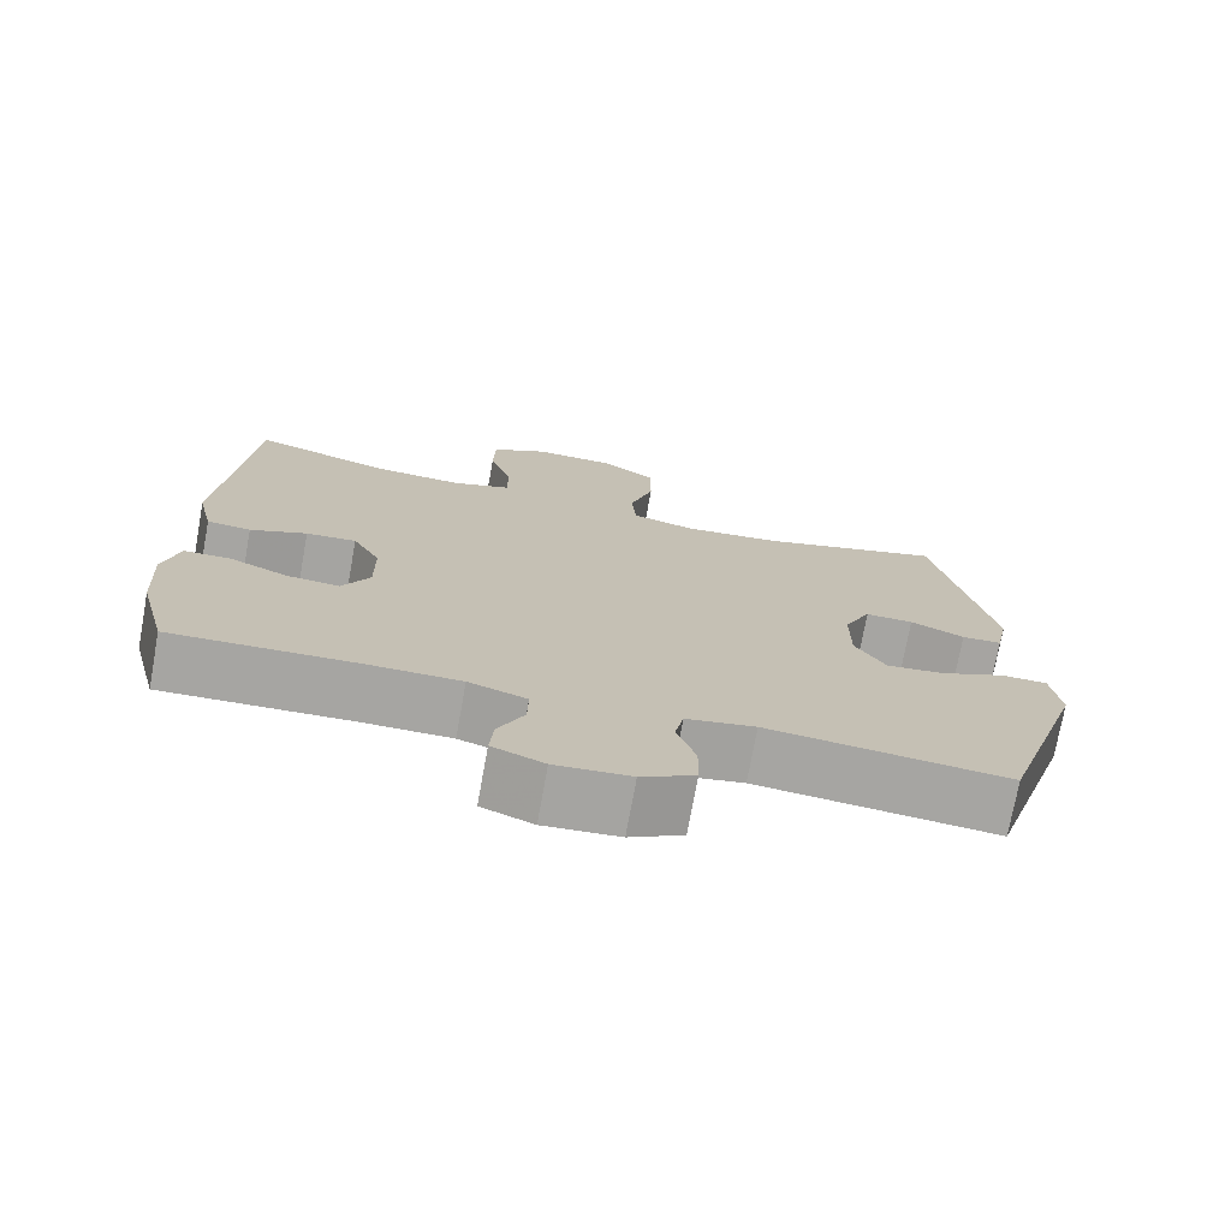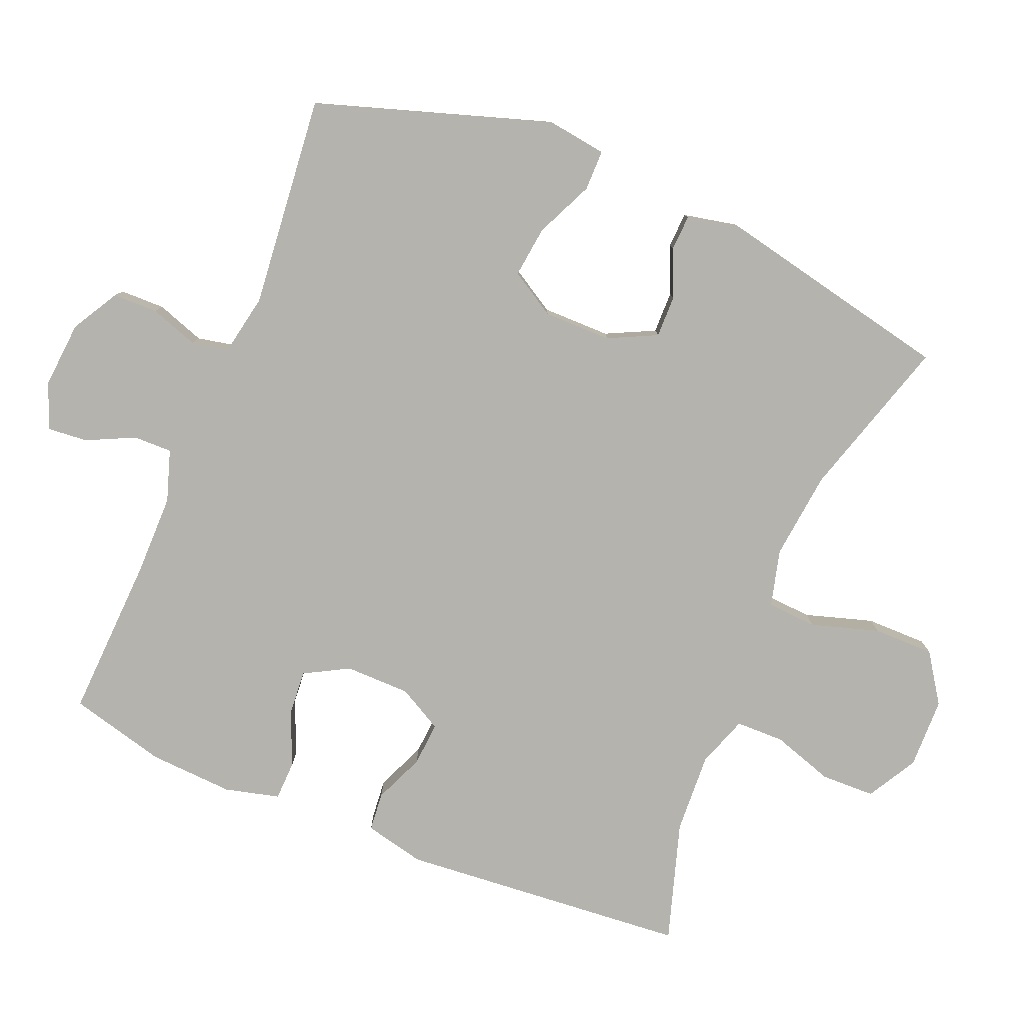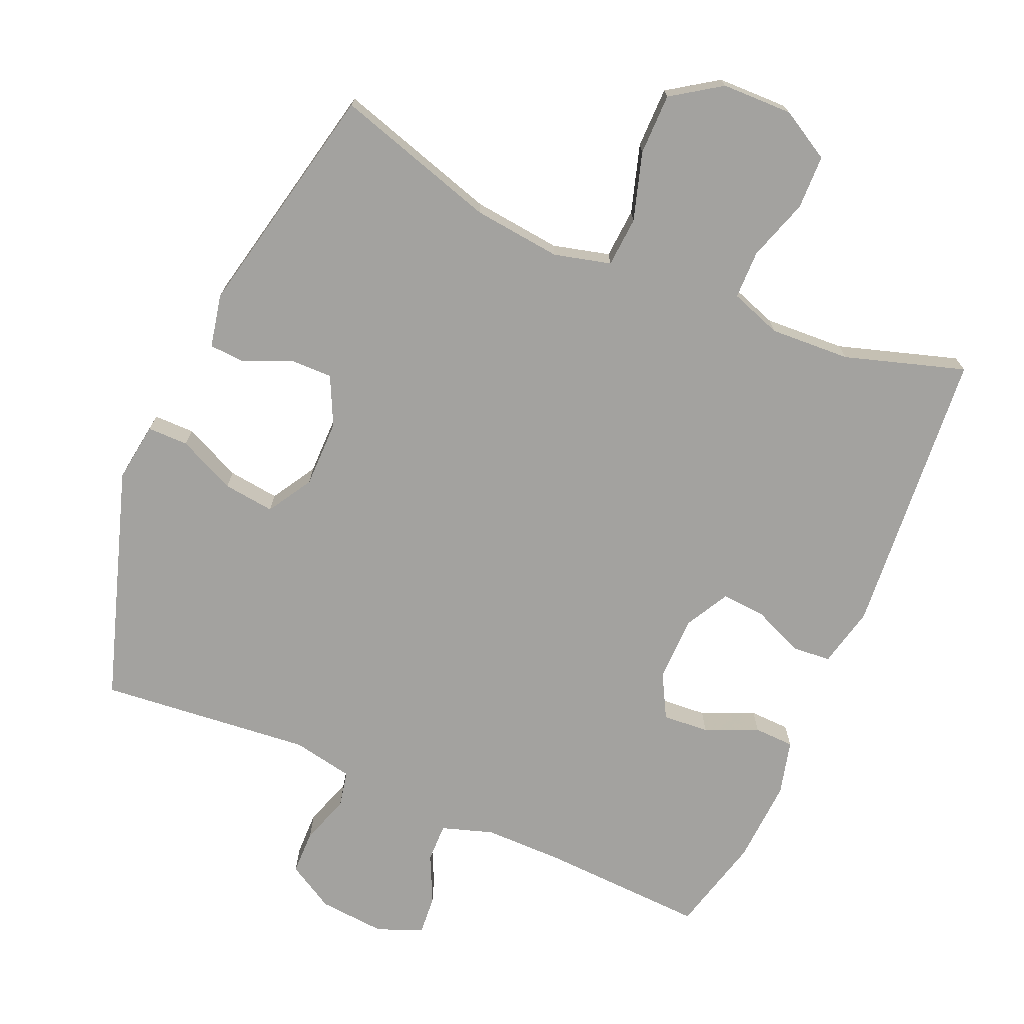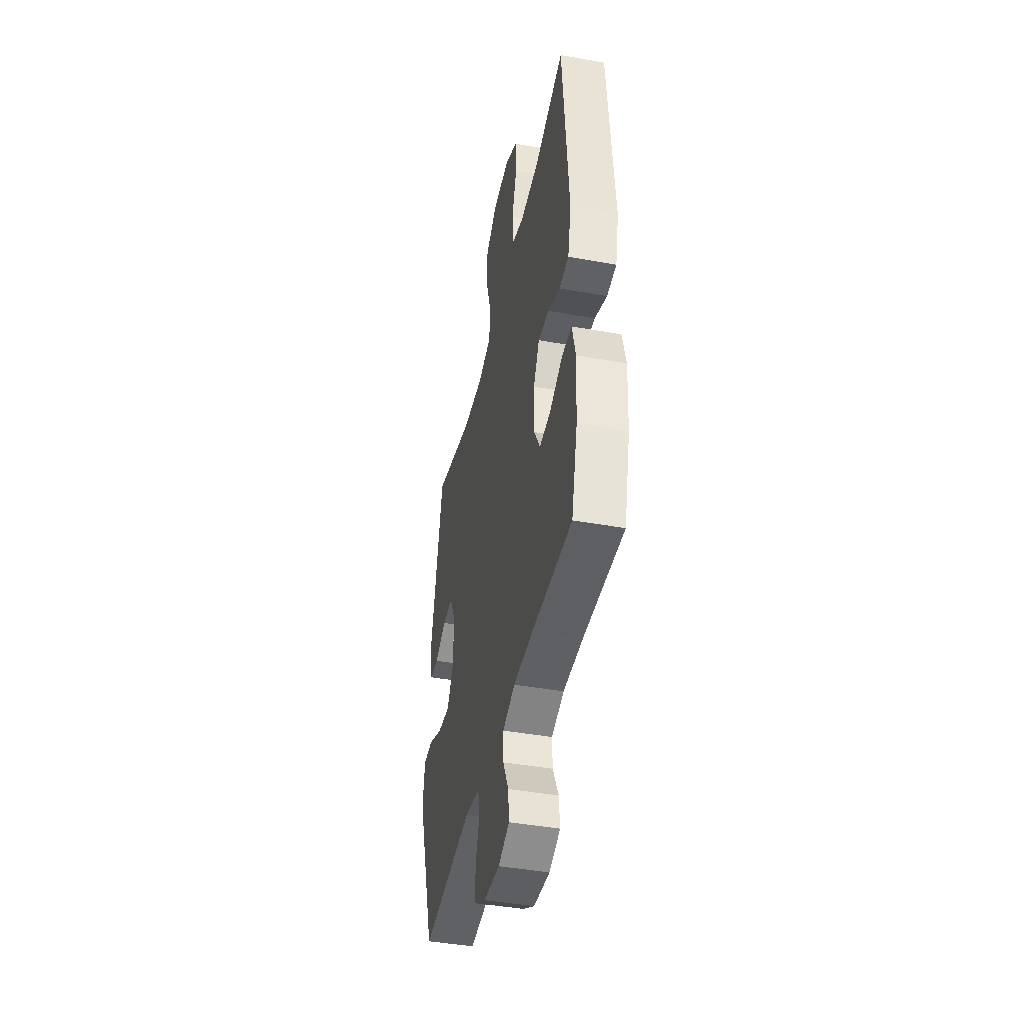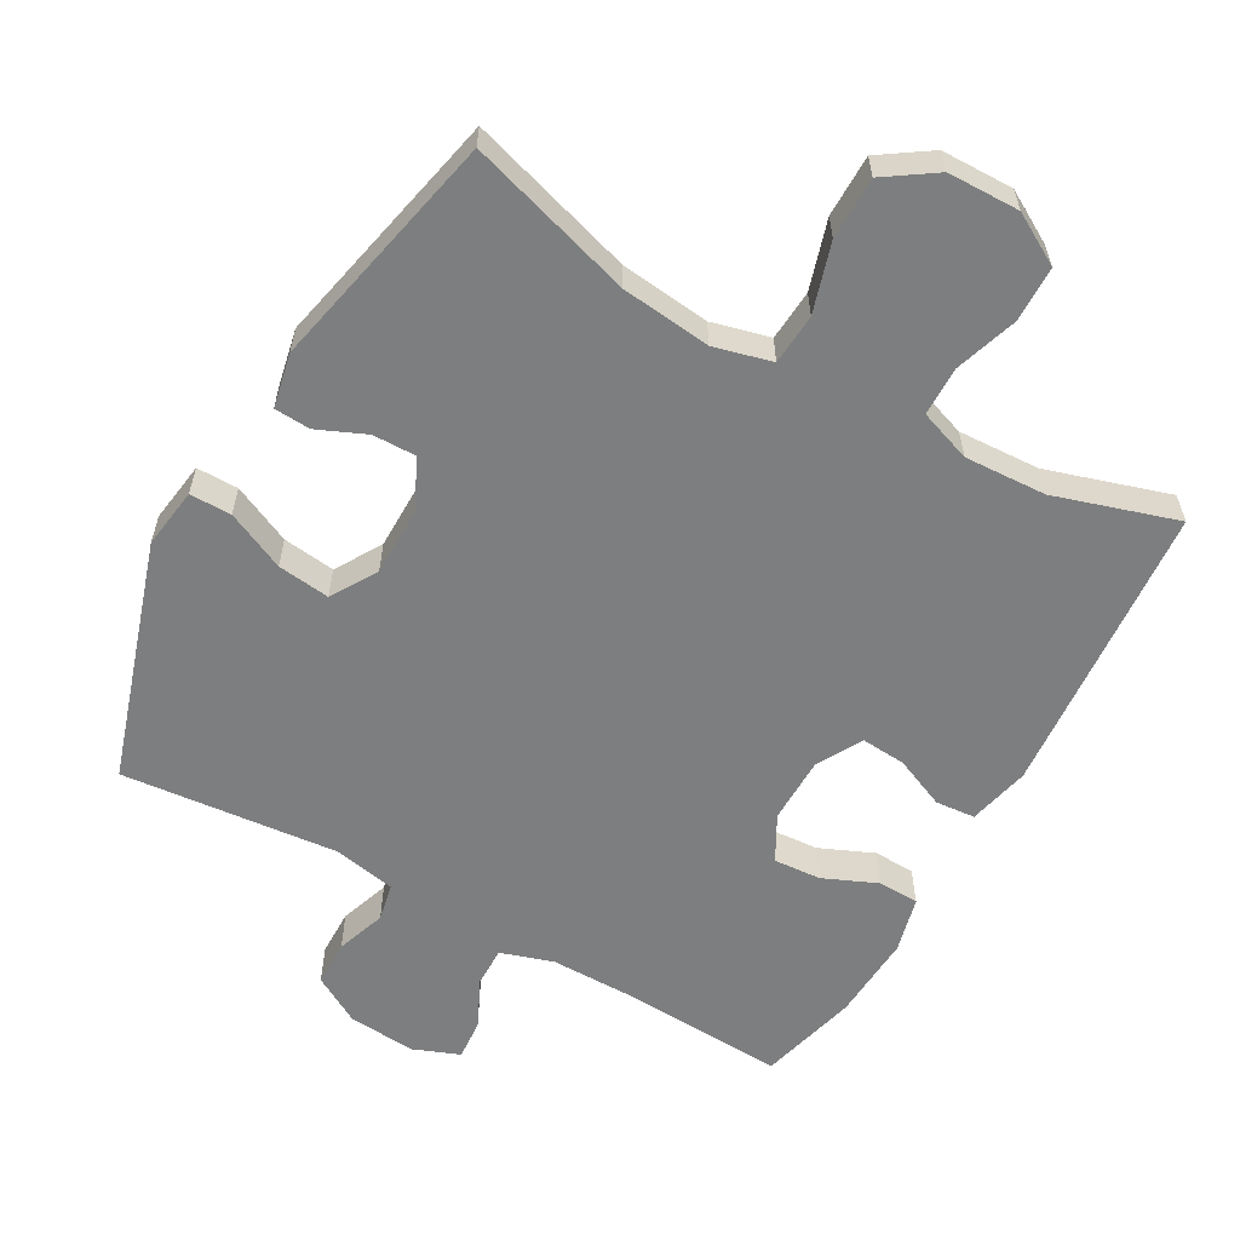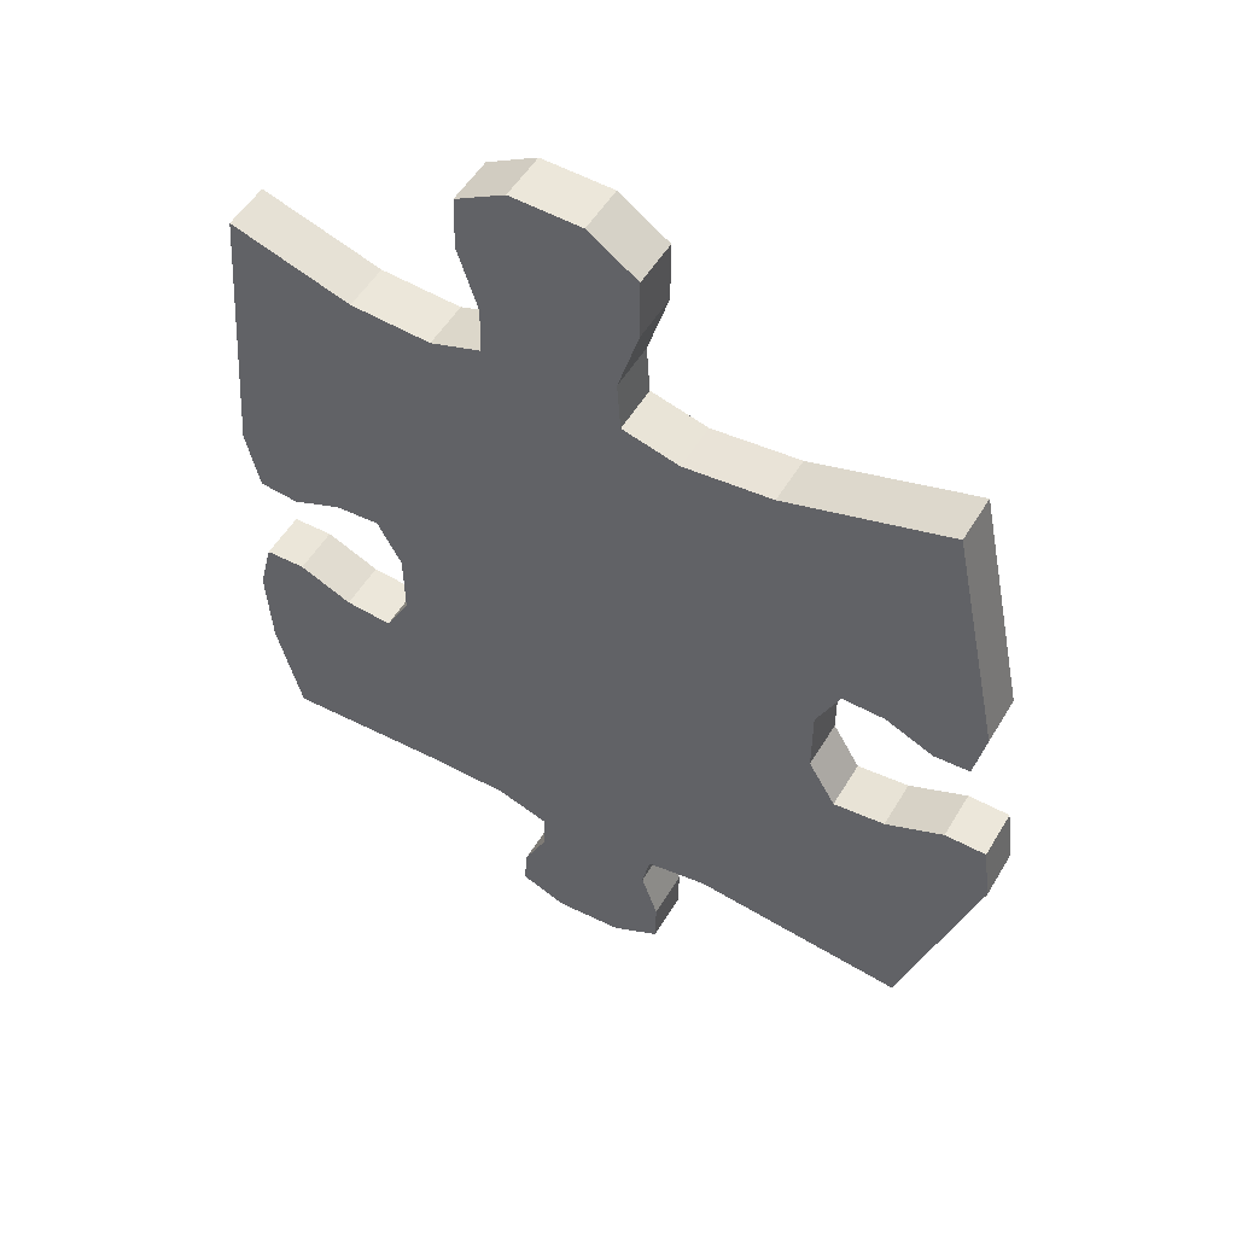
<metadata>
{"format":"obj","ext":"obj","renderer":"f3d","projection":"perspective","resolution":1024,"background":"white","views":[{"elev":-73.8,"azim":169.7,"up":"+Z"},{"elev":-79.9,"azim":-112.4,"up":"+Y"},{"elev":-72.4,"azim":-23.4,"up":"+Y"},{"elev":-43.2,"azim":78.0,"up":"+Z"},{"elev":-59.3,"azim":-29.5,"up":"+Y"},{"elev":52.5,"azim":-149.8,"up":"+Z"}]}
</metadata>
<code>
v -0.5 0.07 -0.5
v -0.609 0.07 -0.162
v -0.597 0.07 -0.076
v -0.538 0.07 -0.076
v -0.455 0.07 -0.114
v -0.381 0.07 -0.123
v -0.342 0.07 -0.058
v -0.342 0.07 0.04
v -0.376 0.07 0.11
v -0.437 0.07 0.109
v -0.506 0.07 0.079
v -0.557 0.07 0.082
v -0.573 0.07 0.159
v -0.5 0.07 0.5
v -0.266 0.07 0.429
v -0.139 0.07 0.415
v -0.057 0.07 0.436
v -0.052 0.07 0.508
v -0.082 0.07 0.606
v -0.082 0.07 0.694
v -0.011 0.07 0.742
v 0.091 0.07 0.744
v 0.163 0.07 0.703
v 0.165 0.07 0.625
v 0.136 0.07 0.536
v 0.137 0.07 0.466
v 0.211 0.07 0.44
v 0.327 0.07 0.446
v 0.5 0.07 0.5
v 0.535 0.07 0.083
v 0.515 0.07 -0.004
v 0.459 0.07 -0.009
v 0.387 0.07 0.022
v 0.323 0.07 0.027
v 0.288 0.07 -0.037
v 0.287 0.07 -0.131
v 0.322 0.07 -0.195
v 0.389 0.07 -0.19
v 0.465 0.07 -0.157
v 0.523 0.07 -0.159
v 0.543 0.07 -0.238
v 0.536 0.07 -0.36
v 0.5 0.07 -0.5
v 0.263 0.07 -0.489
v 0.147 0.07 -0.489
v 0.073 0.07 -0.513
v 0.074 0.07 -0.569
v 0.107 0.07 -0.638
v 0.112 0.07 -0.696
v 0.046 0.07 -0.722
v -0.05 0.07 -0.714
v -0.118 0.07 -0.675
v -0.119 0.07 -0.61
v -0.095 0.07 -0.54
v -0.106 0.07 -0.487
v -0.194 0.07 -0.47
v -0.5 0 -0.5
v -0.609 0 -0.162
v -0.597 0 -0.076
v -0.538 0 -0.076
v -0.455 0 -0.114
v -0.381 0 -0.123
v -0.342 0 -0.058
v -0.342 0 0.04
v -0.376 0 0.11
v -0.437 0 0.109
v -0.506 0 0.079
v -0.557 0 0.082
v -0.573 0 0.159
v -0.5 0 0.5
v -0.266 0 0.429
v -0.139 0 0.415
v -0.057 0 0.436
v -0.052 0 0.508
v -0.082 0 0.606
v -0.082 0 0.694
v -0.011 0 0.742
v 0.091 0 0.744
v 0.163 0 0.703
v 0.165 0 0.625
v 0.136 0 0.536
v 0.137 0 0.466
v 0.211 0 0.44
v 0.327 0 0.446
v 0.5 0 0.5
v 0.535 0 0.083
v 0.515 0 -0.004
v 0.459 0 -0.009
v 0.387 0 0.022
v 0.323 0 0.027
v 0.288 0 -0.037
v 0.287 0 -0.131
v 0.322 0 -0.195
v 0.389 0 -0.19
v 0.465 0 -0.157
v 0.523 0 -0.159
v 0.543 0 -0.238
v 0.536 0 -0.36
v 0.5 0 -0.5
v 0.263 0 -0.489
v 0.147 0 -0.489
v 0.073 0 -0.513
v 0.074 0 -0.569
v 0.107 0 -0.638
v 0.112 0 -0.696
v 0.046 0 -0.722
v -0.05 0 -0.714
v -0.118 0 -0.675
v -0.119 0 -0.61
v -0.095 0 -0.54
v -0.106 0 -0.487
v -0.194 0 -0.47
f 52 53 54
f 51 52 54
f 50 51 54
f 49 50 54
f 48 49 54
f 47 48 54
f 46 47 54 55
f 45 46 55 56
f 42 43 44
f 41 42 44
f 40 41 44
f 39 40 44
f 38 39 44
f 44 45 56
f 38 44 56
f 37 38 56
f 31 32 33
f 30 31 33
f 29 30 33
f 28 29 33
f 27 28 33 34
f 26 27 34 35
f 23 24 25
f 22 23 25
f 21 22 25
f 20 21 25
f 19 20 25
f 18 19 25
f 17 18 25 26
f 26 35 36
f 17 26 36
f 16 17 36
f 13 14 15
f 12 13 15
f 11 12 15
f 10 11 15
f 9 10 15 16
f 3 4 5
f 2 3 5
f 1 2 5
f 56 1 5
f 56 5 6
f 37 56 6 7
f 16 36 37
f 9 16 37
f 8 9 37
f 7 8 37
f 110 109 108
f 110 108 107
f 110 107 106
f 110 106 105
f 110 105 104
f 110 104 103
f 111 110 103 102
f 112 111 102 101
f 100 99 98
f 100 98 97
f 100 97 96
f 100 96 95
f 100 95 94
f 112 101 100
f 112 100 94
f 112 94 93
f 89 88 87
f 89 87 86
f 89 86 85
f 89 85 84
f 90 89 84 83
f 91 90 83 82
f 81 80 79
f 81 79 78
f 81 78 77
f 81 77 76
f 81 76 75
f 81 75 74
f 82 81 74 73
f 92 91 82
f 92 82 73
f 92 73 72
f 71 70 69
f 71 69 68
f 71 68 67
f 71 67 66
f 72 71 66 65
f 61 60 59
f 61 59 58
f 61 58 57
f 61 57 112
f 62 61 112
f 63 62 112 93
f 93 92 72
f 93 72 65
f 93 65 64
f 93 64 63
f 1 57 58 2
f 2 58 59 3
f 3 59 60 4
f 4 60 61 5
f 5 61 62 6
f 6 62 63 7
f 7 63 64 8
f 8 64 65 9
f 9 65 66 10
f 10 66 67 11
f 11 67 68 12
f 12 68 69 13
f 13 69 70 14
f 14 70 71 15
f 15 71 72 16
f 16 72 73 17
f 17 73 74 18
f 18 74 75 19
f 19 75 76 20
f 20 76 77 21
f 21 77 78 22
f 22 78 79 23
f 23 79 80 24
f 24 80 81 25
f 25 81 82 26
f 26 82 83 27
f 27 83 84 28
f 28 84 85 29
f 29 85 86 30
f 30 86 87 31
f 31 87 88 32
f 32 88 89 33
f 33 89 90 34
f 34 90 91 35
f 35 91 92 36
f 36 92 93 37
f 37 93 94 38
f 38 94 95 39
f 39 95 96 40
f 40 96 97 41
f 41 97 98 42
f 42 98 99 43
f 43 99 100 44
f 44 100 101 45
f 45 101 102 46
f 46 102 103 47
f 47 103 104 48
f 48 104 105 49
f 49 105 106 50
f 50 106 107 51
f 51 107 108 52
f 52 108 109 53
f 53 109 110 54
f 54 110 111 55
f 55 111 112 56
f 56 112 57 1

</code>
